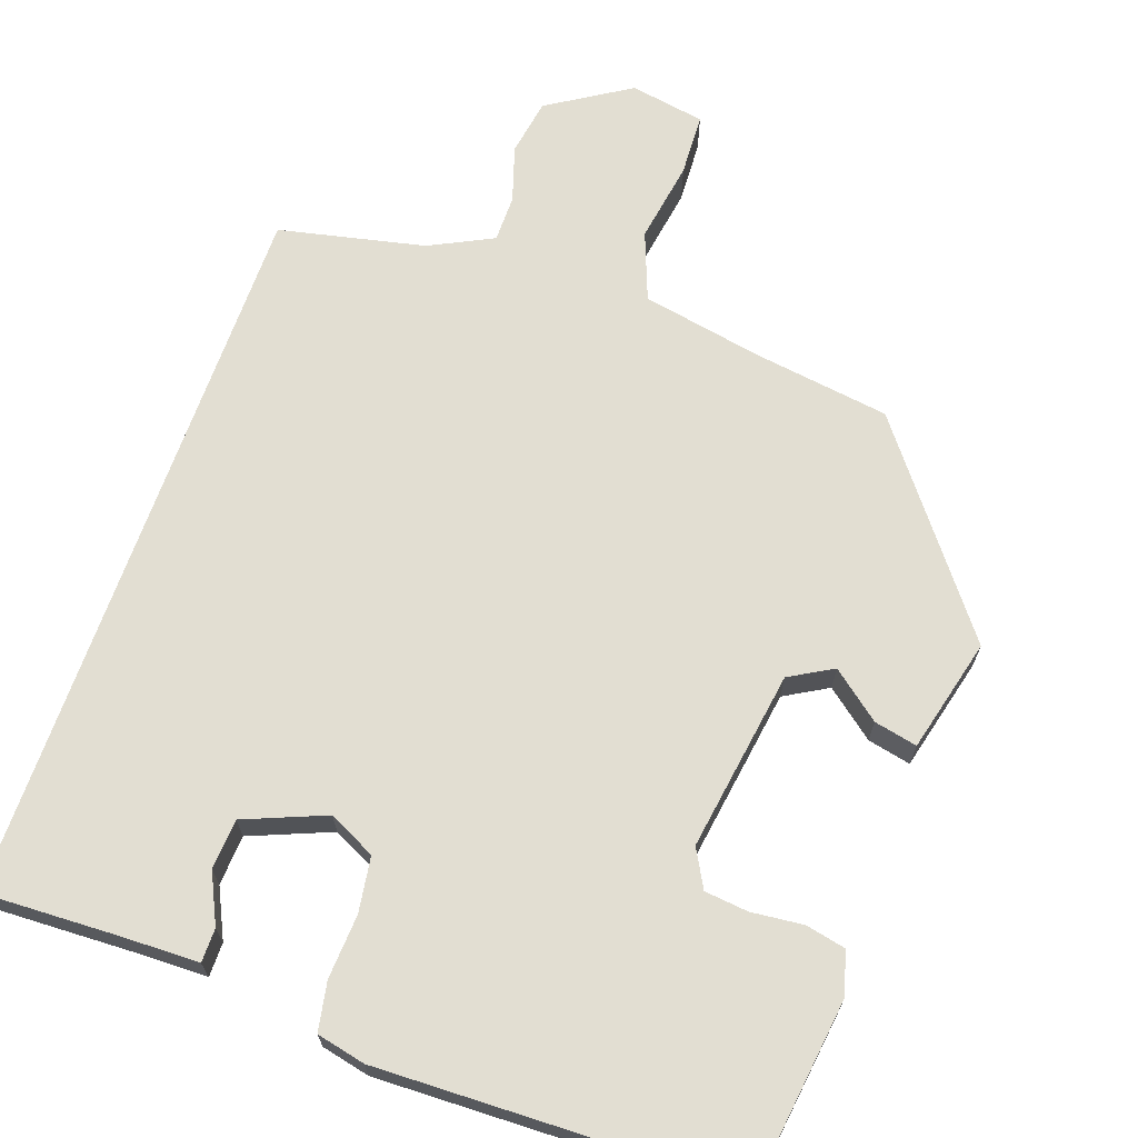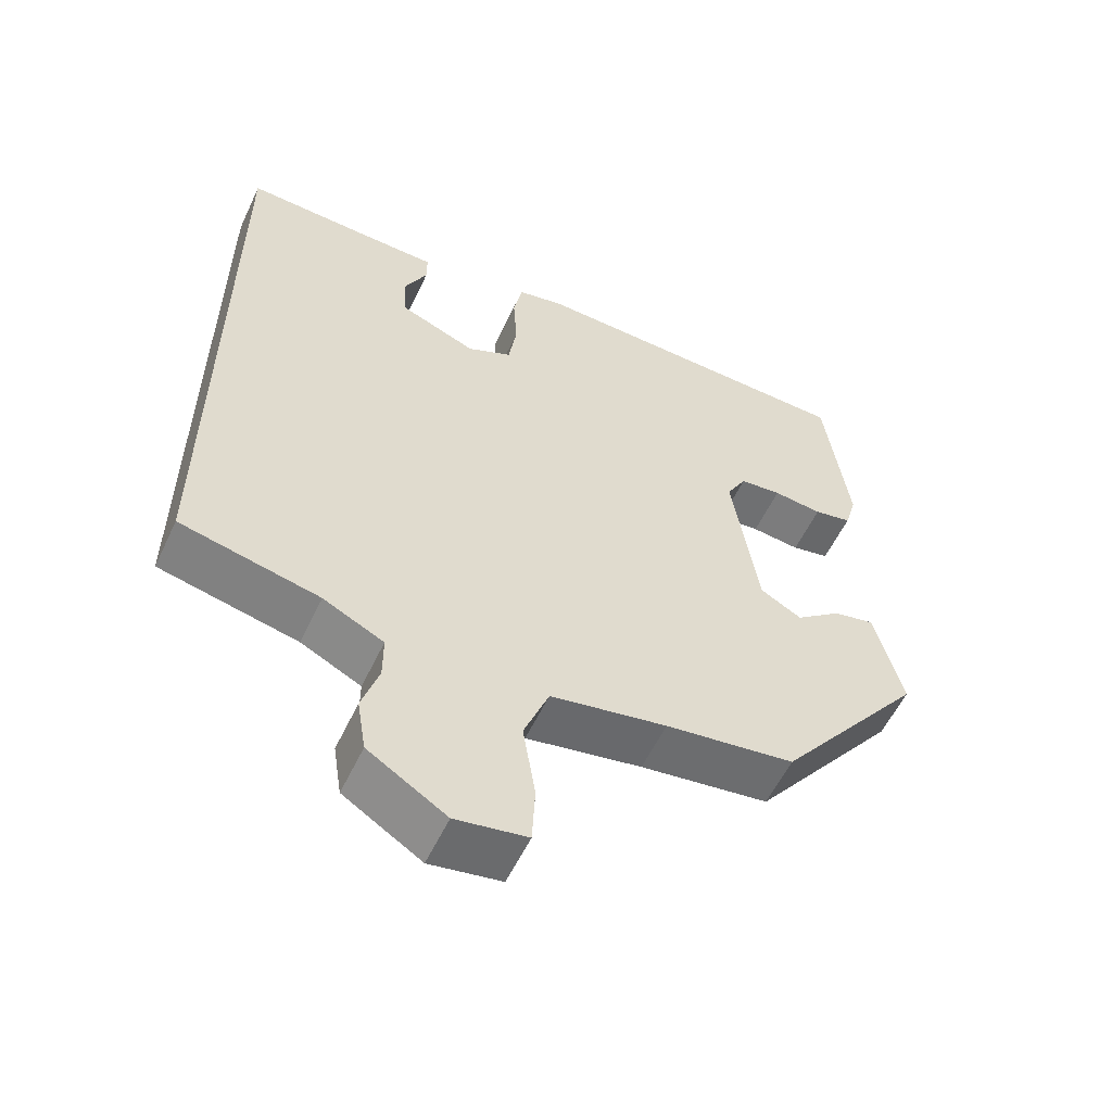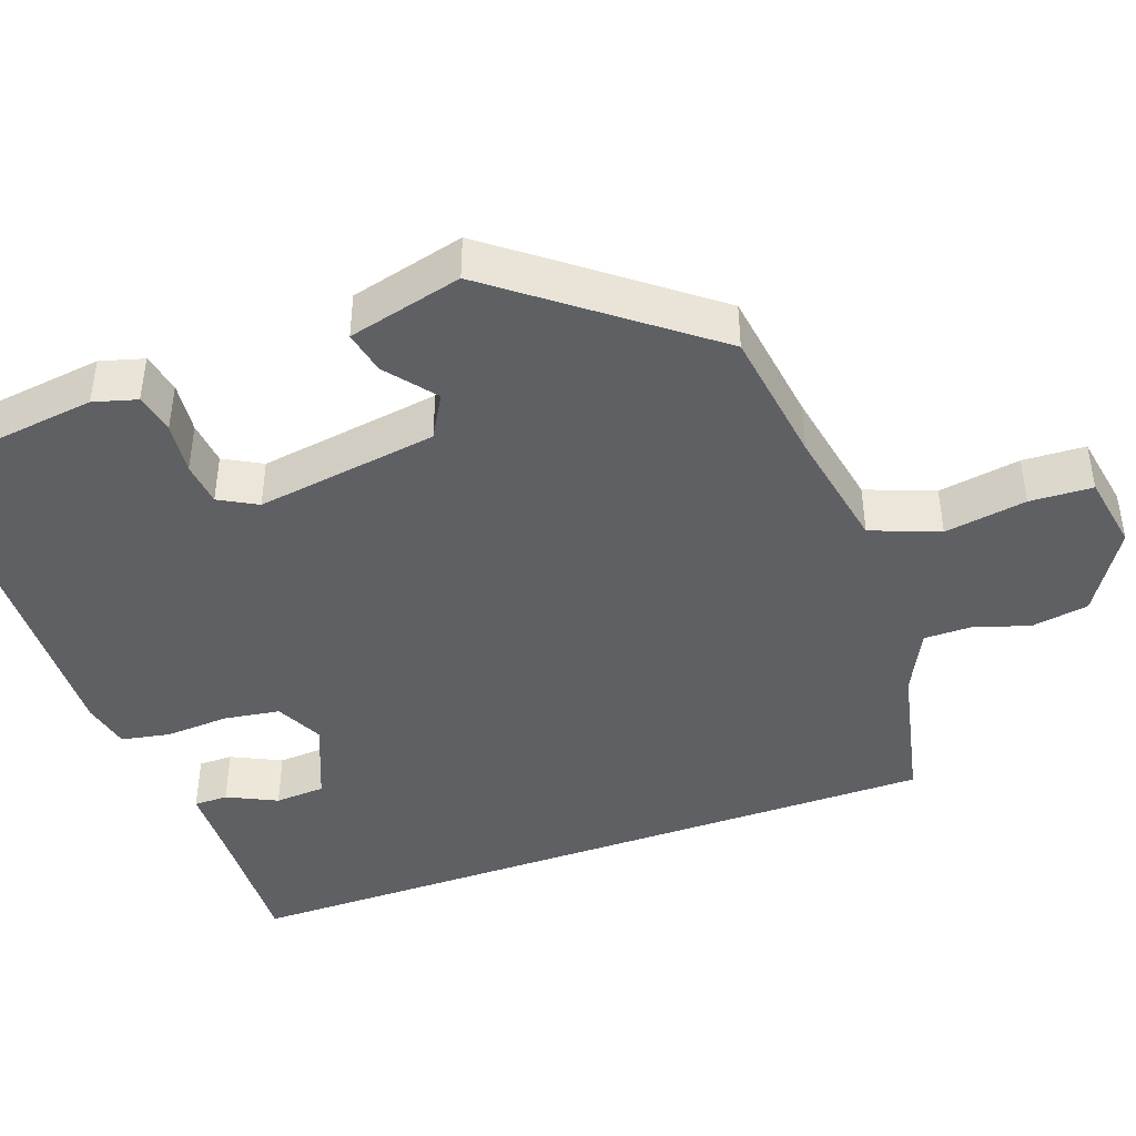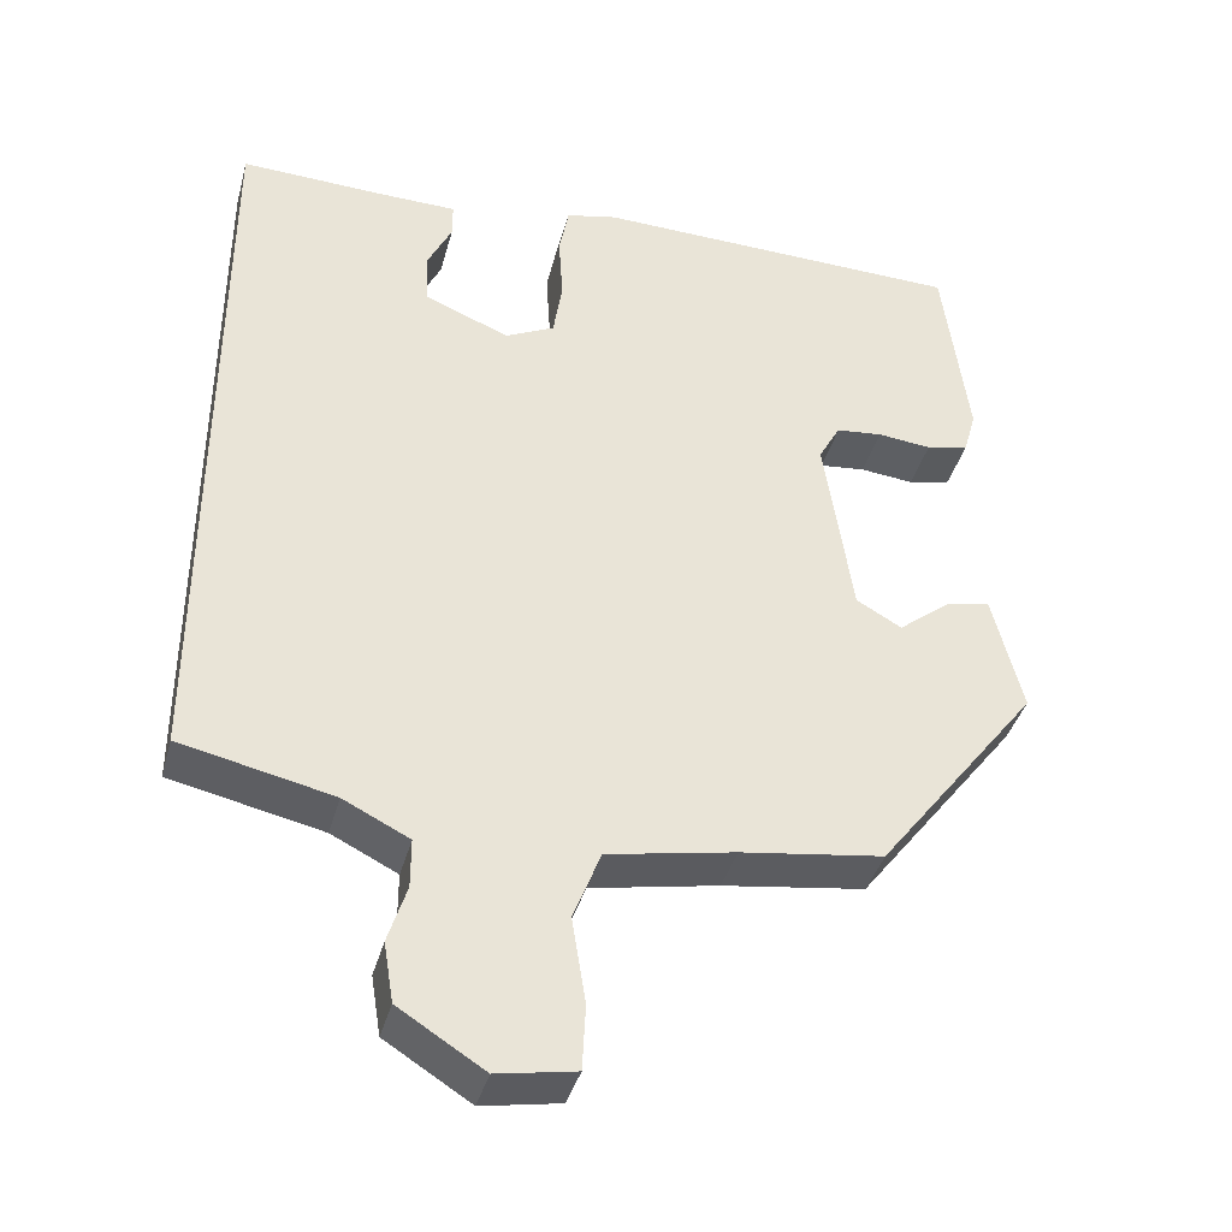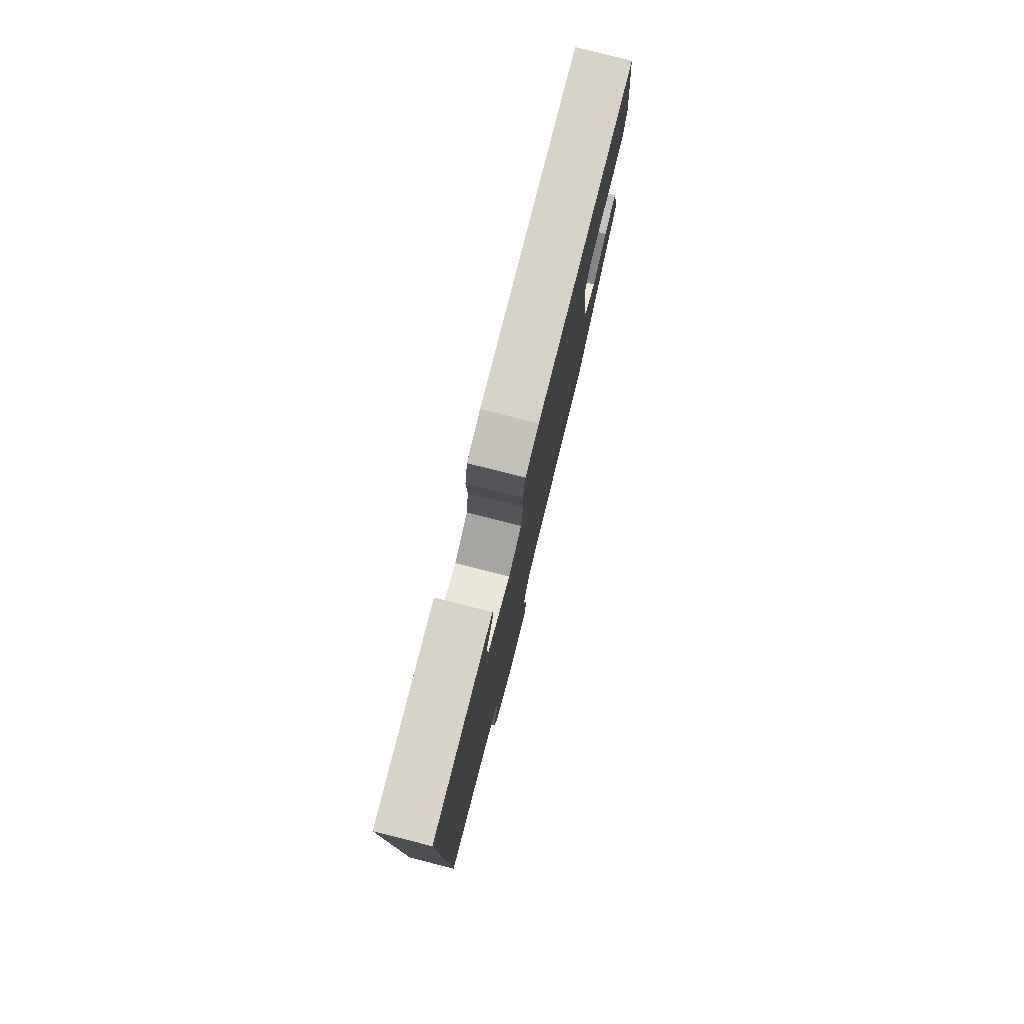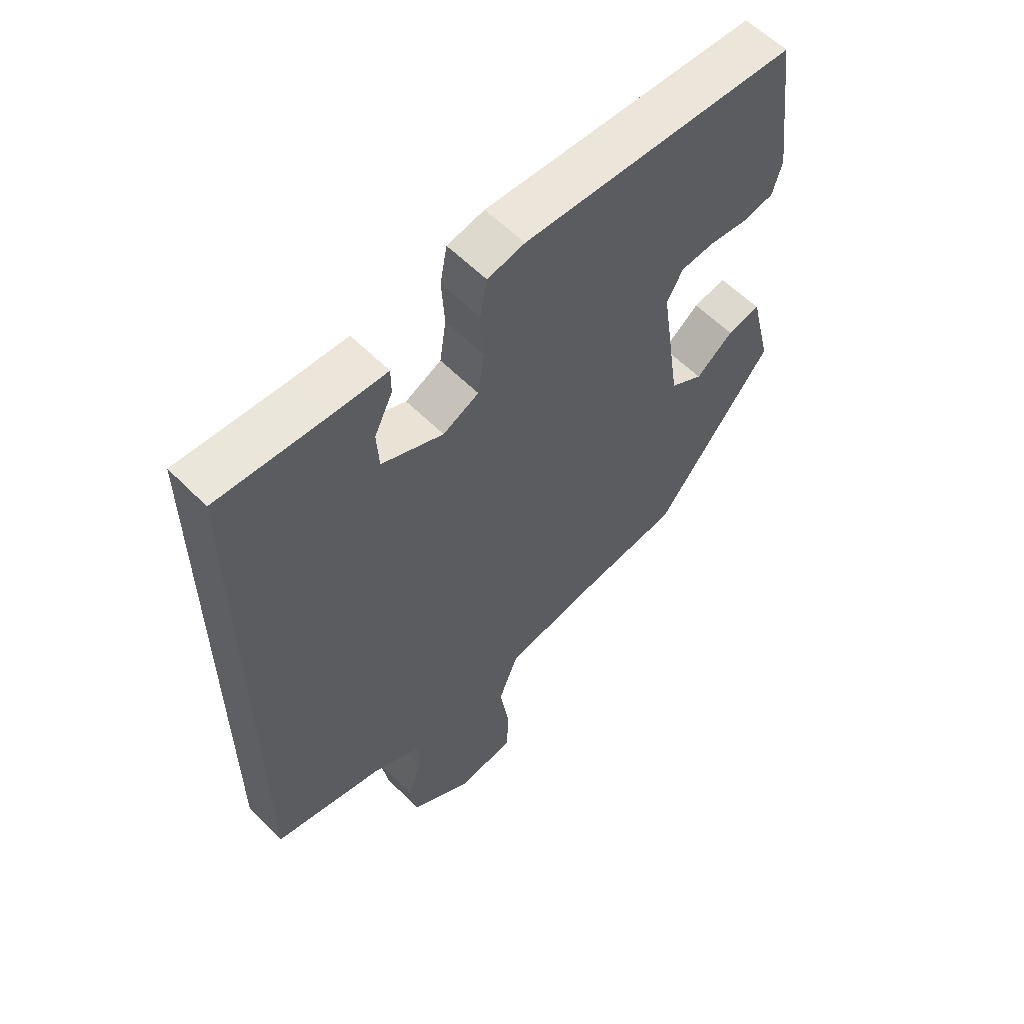
<metadata>
{"format":"obj","ext":"obj","renderer":"f3d","projection":"perspective","resolution":1024,"background":"white","views":[{"elev":67.9,"azim":19.5,"up":"+Y"},{"elev":-57.0,"azim":-25.2,"up":"+Z"},{"elev":-43.4,"azim":109.8,"up":"+Y"},{"elev":-39.2,"azim":-14.8,"up":"+Z"},{"elev":79.4,"azim":-75.9,"up":"+Z"},{"elev":58.4,"azim":-44.0,"up":"+Z"}]}
</metadata>
<code>
v -0.5 0.07 -0.446
v -0.5 0.07 0.489
v -0.319 0.07 0.482
v -0.223 0.07 0.48
v -0.223 0.07 0.436
v -0.254 0.07 0.372
v -0.25 0.07 0.307
v -0.145 0.07 0.264
v -0.084 0.07 0.294
v -0.073 0.07 0.366
v -0.078 0.07 0.449
v -0.066 0.07 0.512
v -0.003 0.07 0.526
v 0.459 0.07 0.513
v 0.49 0.07 0.271
v 0.474 0.07 0.215
v 0.422 0.07 0.204
v 0.355 0.07 0.211
v 0.298 0.07 0.205
v 0.271 0.07 0.156
v 0.306 0.07 -0.079
v 0.362 0.07 -0.111
v 0.425 0.07 -0.061
v 0.481 0.07 -0.049
v 0.518 0.07 -0.197
v 0.318 0.07 -0.456
v 0.142 0.07 -0.481
v -0.016 0.07 -0.511
v -0.05 0.07 -0.599
v -0.033 0.07 -0.705
v -0.037 0.07 -0.786
v -0.134 0.07 -0.803
v -0.24 0.07 -0.736
v -0.252 0.07 -0.662
v -0.229 0.07 -0.59
v -0.229 0.07 -0.529
v -0.311 0.07 -0.488
v -0.5 0 -0.446
v -0.5 0 0.489
v -0.319 0 0.482
v -0.223 0 0.48
v -0.223 0 0.436
v -0.254 0 0.372
v -0.25 0 0.307
v -0.145 0 0.264
v -0.084 0 0.294
v -0.073 0 0.366
v -0.078 0 0.449
v -0.066 0 0.512
v -0.003 0 0.526
v 0.459 0 0.513
v 0.49 0 0.271
v 0.474 0 0.215
v 0.422 0 0.204
v 0.355 0 0.211
v 0.298 0 0.205
v 0.271 0 0.156
v 0.306 0 -0.079
v 0.362 0 -0.111
v 0.425 0 -0.061
v 0.481 0 -0.049
v 0.518 0 -0.197
v 0.318 0 -0.456
v 0.142 0 -0.481
v -0.016 0 -0.511
v -0.05 0 -0.599
v -0.033 0 -0.705
v -0.037 0 -0.786
v -0.134 0 -0.803
v -0.24 0 -0.736
v -0.252 0 -0.662
v -0.229 0 -0.59
v -0.229 0 -0.529
v -0.311 0 -0.488
f 32 33 34 35
f 32 35 36
f 29 30 31 32
f 28 29 32 36
f 27 28 36 37
f 22 23 24 25
f 22 25 26 27
f 15 16 17 18
f 15 18 19
f 14 15 19
f 13 14 19 20
f 10 11 12 13
f 9 10 13 20
f 3 4 5 6
f 3 6 7
f 2 3 7
f 1 2 7
f 37 1 7 8
f 21 22 27 37
f 20 21 37
f 8 9 20 37
f 72 71 70 69
f 73 72 69
f 69 68 67 66
f 73 69 66 65
f 74 73 65 64
f 62 61 60 59
f 64 63 62 59
f 55 54 53 52
f 56 55 52
f 56 52 51
f 57 56 51 50
f 50 49 48 47
f 57 50 47 46
f 43 42 41 40
f 44 43 40
f 44 40 39
f 44 39 38
f 45 44 38 74
f 74 64 59 58
f 74 58 57
f 74 57 46 45
f 1 38 39 2
f 2 39 40 3
f 3 40 41 4
f 4 41 42 5
f 5 42 43 6
f 6 43 44 7
f 7 44 45 8
f 8 45 46 9
f 9 46 47 10
f 10 47 48 11
f 11 48 49 12
f 12 49 50 13
f 13 50 51 14
f 14 51 52 15
f 15 52 53 16
f 16 53 54 17
f 17 54 55 18
f 18 55 56 19
f 19 56 57 20
f 20 57 58 21
f 21 58 59 22
f 22 59 60 23
f 23 60 61 24
f 24 61 62 25
f 25 62 63 26
f 26 63 64 27
f 27 64 65 28
f 28 65 66 29
f 29 66 67 30
f 30 67 68 31
f 31 68 69 32
f 32 69 70 33
f 33 70 71 34
f 34 71 72 35
f 35 72 73 36
f 36 73 74 37
f 37 74 38 1

</code>
